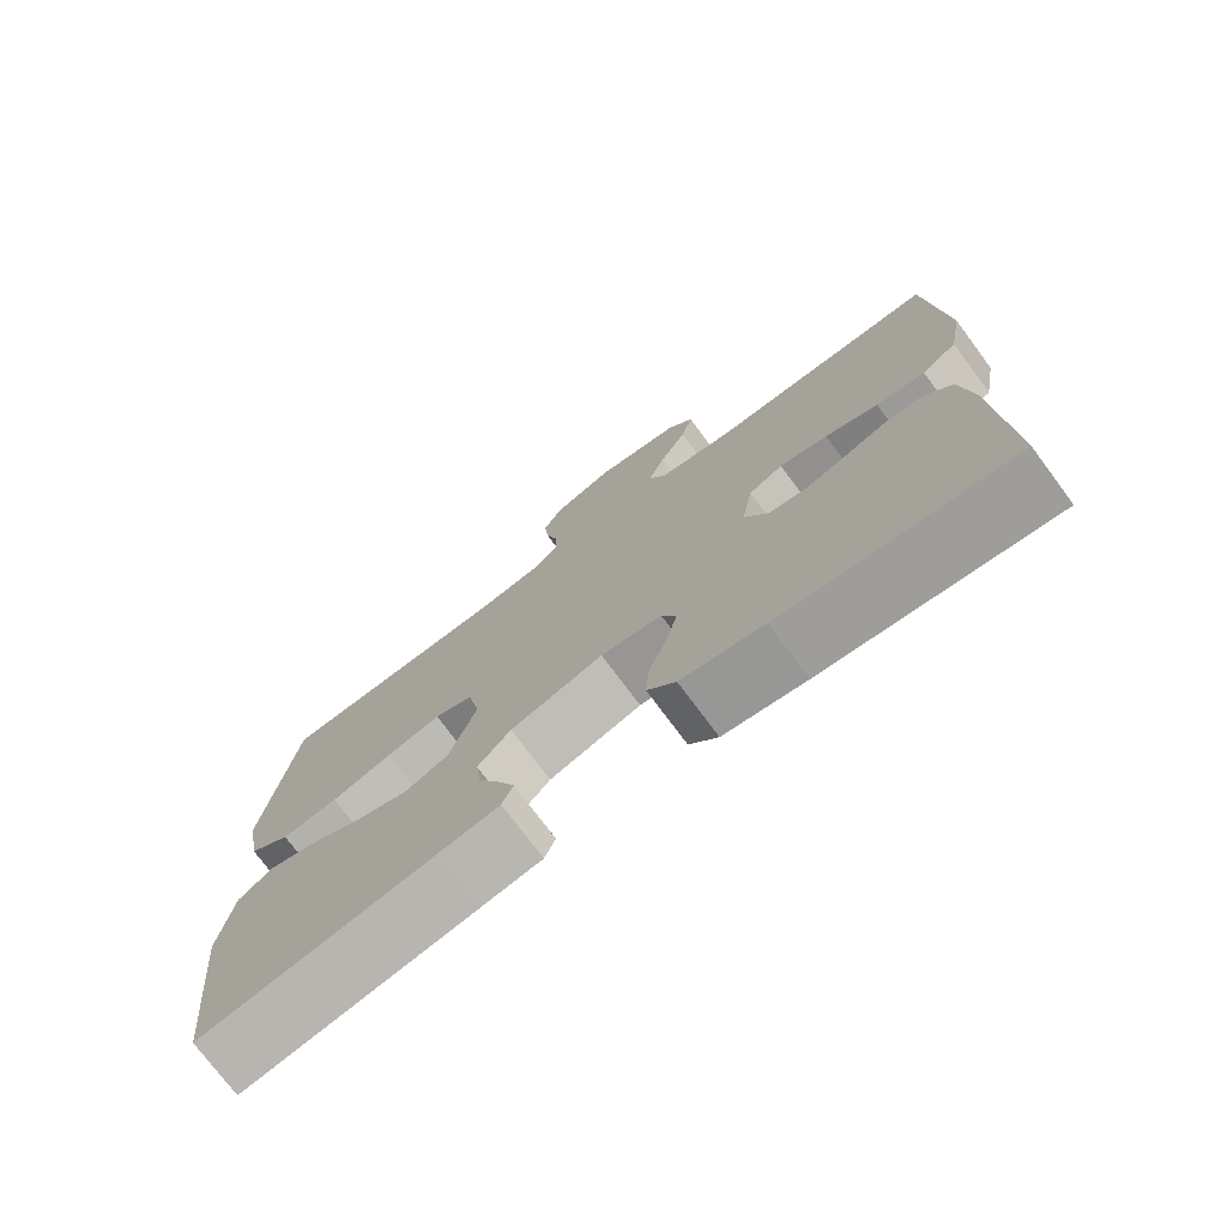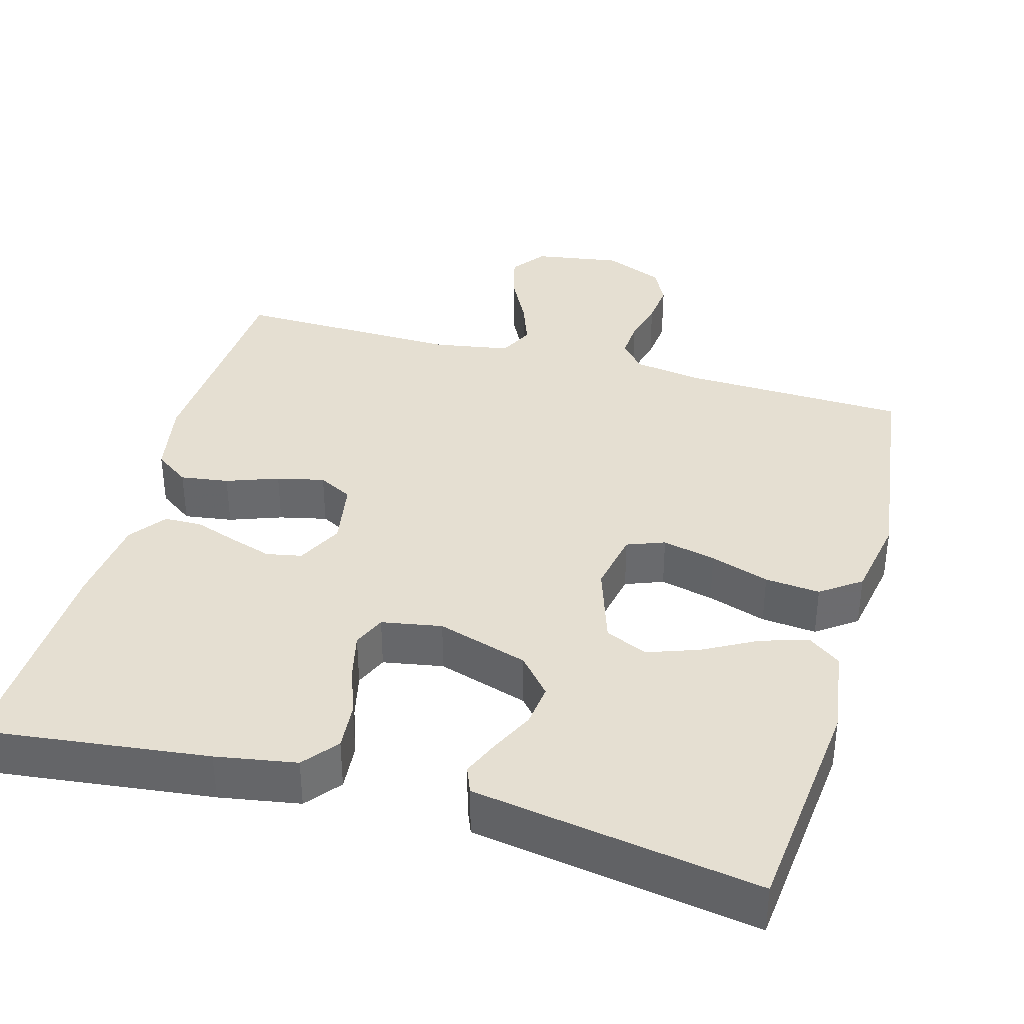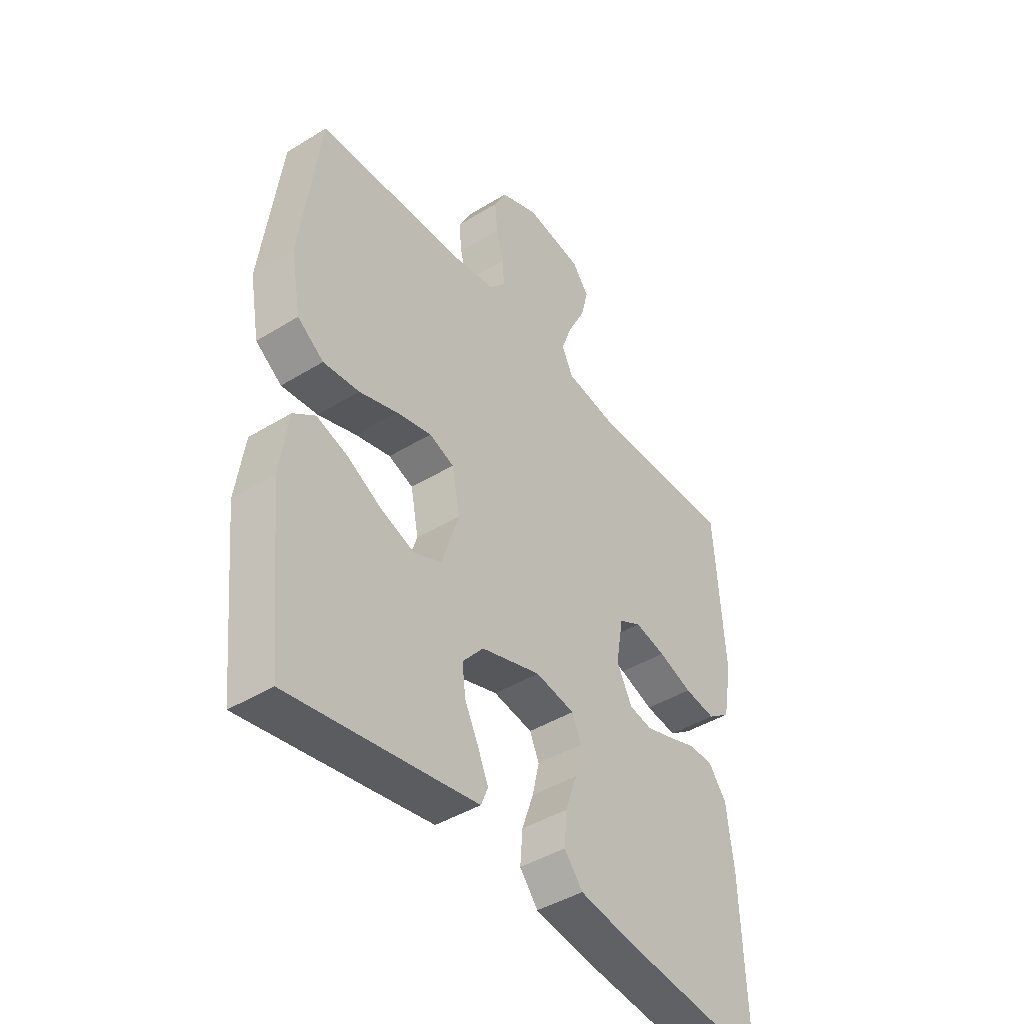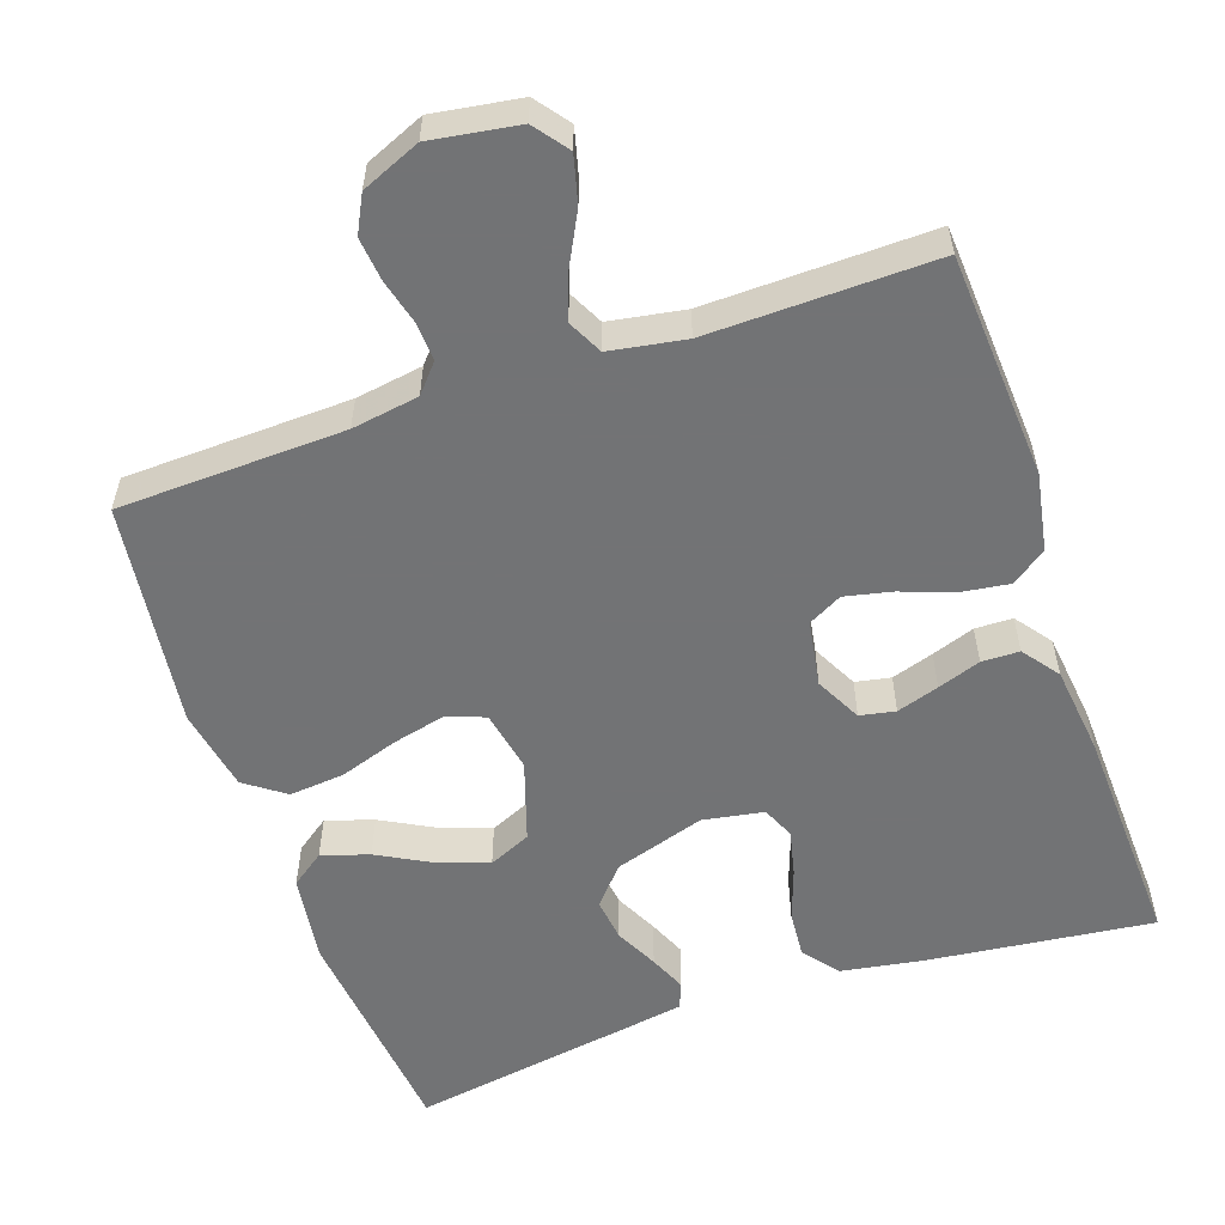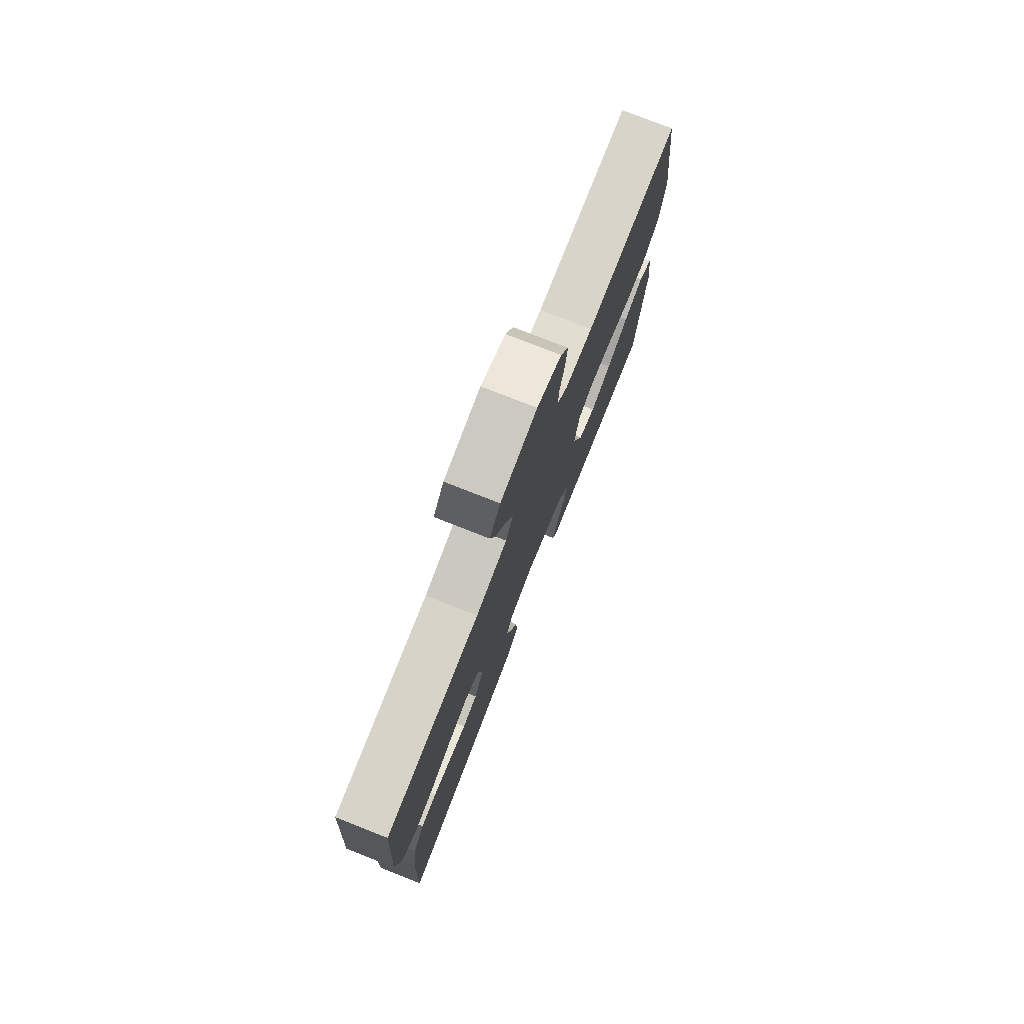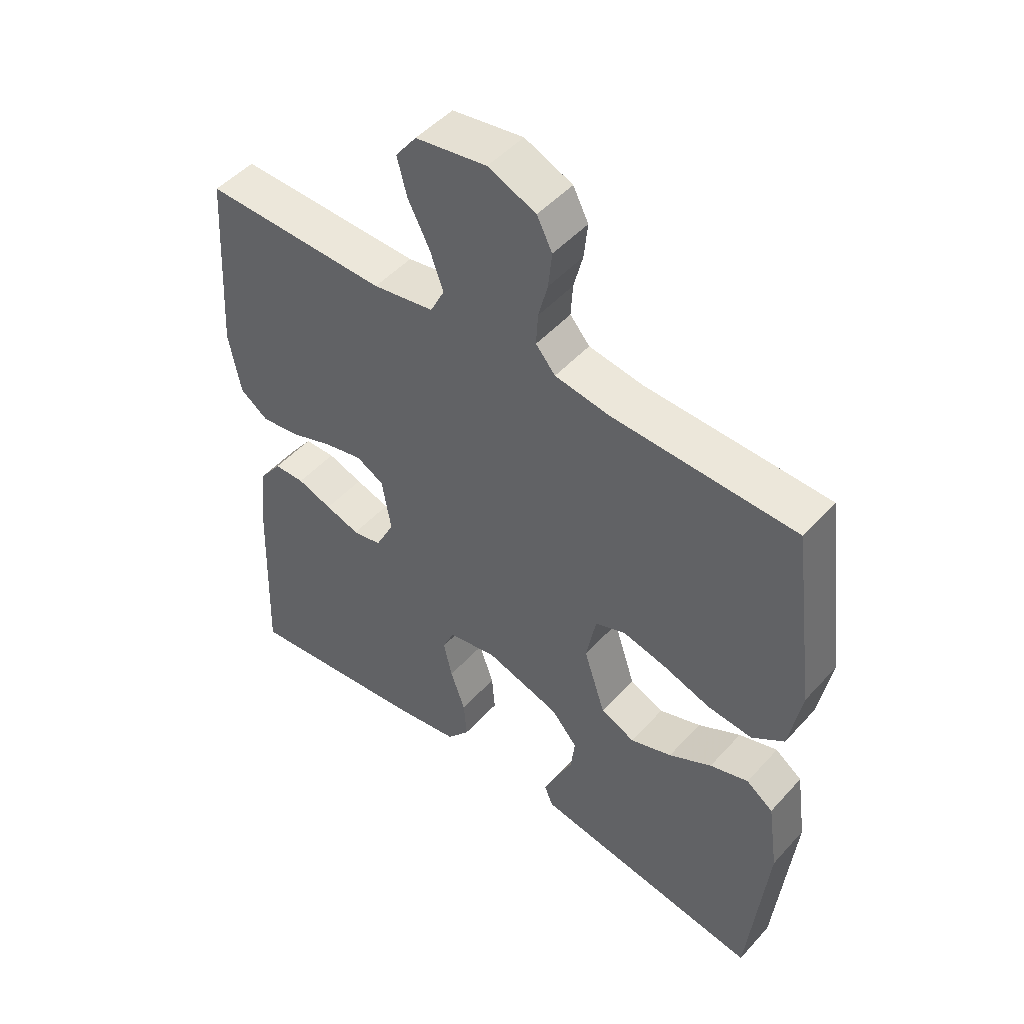
<metadata>
{"format":"obj","ext":"obj","renderer":"f3d","projection":"perspective","resolution":1024,"background":"white","views":[{"elev":-75.3,"azim":36.7,"up":"+Z"},{"elev":37.3,"azim":-164.5,"up":"+Y"},{"elev":-43.3,"azim":-53.9,"up":"+Z"},{"elev":-55.9,"azim":19.0,"up":"+Y"},{"elev":77.6,"azim":111.4,"up":"+Z"},{"elev":48.7,"azim":-140.1,"up":"+Z"}]}
</metadata>
<code>
v 0.5 0.07 -0.5
v 0.2 0.07 -0.465
v 0.093 0.07 -0.447
v 0.056 0.07 -0.401
v 0.061 0.07 -0.338
v 0.085 0.07 -0.27
v 0.099 0.07 -0.209
v 0.08 0.07 -0.166
v 0 0.07 -0.152
v -0.121 0.07 -0.19
v -0.164 0.07 -0.24
v -0.157 0.07 -0.297
v -0.129 0.07 -0.354
v -0.108 0.07 -0.403
v -0.122 0.07 -0.438
v -0.2 0.07 -0.451
v -0.5 0.07 -0.5
v -0.531 0.07 -0.2
v -0.514 0.07 -0.082
v -0.47 0.07 -0.05
v -0.407 0.07 -0.07
v -0.337 0.07 -0.108
v -0.269 0.07 -0.132
v -0.213 0.07 -0.107
v -0.178 0.07 0
v -0.194 0.07 0.082
v -0.244 0.07 0.101
v -0.315 0.07 0.084
v -0.393 0.07 0.058
v -0.466 0.07 0.051
v -0.519 0.07 0.089
v -0.539 0.07 0.2
v -0.5 0.07 0.5
v -0.2 0.07 0.51
v -0.111 0.07 0.524
v -0.079 0.07 0.561
v -0.082 0.07 0.613
v -0.097 0.07 0.671
v -0.103 0.07 0.729
v -0.078 0.07 0.778
v 0 0.07 0.811
v 0.116 0.07 0.793
v 0.15 0.07 0.748
v 0.134 0.07 0.686
v 0.099 0.07 0.618
v 0.077 0.07 0.557
v 0.1 0.07 0.511
v 0.2 0.07 0.494
v 0.5 0.07 0.5
v 0.519 0.07 0.2
v 0.5 0.07 0.097
v 0.454 0.07 0.064
v 0.39 0.07 0.073
v 0.321 0.07 0.098
v 0.258 0.07 0.112
v 0.213 0.07 0.088
v 0.198 0.07 0
v 0.229 0.07 -0.061
v 0.276 0.07 -0.07
v 0.332 0.07 -0.052
v 0.389 0.07 -0.032
v 0.439 0.07 -0.033
v 0.475 0.07 -0.081
v 0.489 0.07 -0.2
v 0.5 0 -0.5
v 0.2 0 -0.465
v 0.093 0 -0.447
v 0.056 0 -0.401
v 0.061 0 -0.338
v 0.085 0 -0.27
v 0.099 0 -0.209
v 0.08 0 -0.166
v 0 0 -0.152
v -0.121 0 -0.19
v -0.164 0 -0.24
v -0.157 0 -0.297
v -0.129 0 -0.354
v -0.108 0 -0.403
v -0.122 0 -0.438
v -0.2 0 -0.451
v -0.5 0 -0.5
v -0.531 0 -0.2
v -0.514 0 -0.082
v -0.47 0 -0.05
v -0.407 0 -0.07
v -0.337 0 -0.108
v -0.269 0 -0.132
v -0.213 0 -0.107
v -0.178 0 0
v -0.194 0 0.082
v -0.244 0 0.101
v -0.315 0 0.084
v -0.393 0 0.058
v -0.466 0 0.051
v -0.519 0 0.089
v -0.539 0 0.2
v -0.5 0 0.5
v -0.2 0 0.51
v -0.111 0 0.524
v -0.079 0 0.561
v -0.082 0 0.613
v -0.097 0 0.671
v -0.103 0 0.729
v -0.078 0 0.778
v 0 0 0.811
v 0.116 0 0.793
v 0.15 0 0.748
v 0.134 0 0.686
v 0.099 0 0.618
v 0.077 0 0.557
v 0.1 0 0.511
v 0.2 0 0.494
v 0.5 0 0.5
v 0.519 0 0.2
v 0.5 0 0.097
v 0.454 0 0.064
v 0.39 0 0.073
v 0.321 0 0.098
v 0.258 0 0.112
v 0.213 0 0.088
v 0.198 0 0
v 0.229 0 -0.061
v 0.276 0 -0.07
v 0.332 0 -0.052
v 0.389 0 -0.032
v 0.439 0 -0.033
v 0.475 0 -0.081
v 0.489 0 -0.2
f 4 5 6
f 3 4 6
f 2 3 6
f 1 2 6
f 64 1 6
f 63 64 6
f 62 63 6
f 61 62 6
f 60 61 6
f 59 60 6 7
f 58 59 7 8
f 57 58 8 9
f 56 57 9 10
f 52 53 54
f 51 52 54
f 50 51 54
f 49 50 54
f 48 49 54
f 47 48 54 55
f 46 47 55 56
f 43 44 45
f 42 43 45
f 41 42 45
f 40 41 45
f 39 40 45
f 38 39 45
f 37 38 45
f 36 37 45 46
f 46 56 10
f 36 46 10
f 35 36 10
f 32 33 34
f 31 32 34
f 30 31 34
f 29 30 34
f 28 29 34
f 27 28 34 35
f 20 21 22
f 19 20 22
f 18 19 22
f 17 18 22
f 16 17 22
f 15 16 22
f 14 15 22
f 13 14 22
f 12 13 22
f 11 12 22 23
f 10 11 23 24
f 26 27 35
f 25 26 35 10
f 10 24 25
f 70 69 68
f 70 68 67
f 70 67 66
f 70 66 65
f 70 65 128
f 70 128 127
f 70 127 126
f 70 126 125
f 70 125 124
f 71 70 124 123
f 72 71 123 122
f 73 72 122 121
f 74 73 121 120
f 118 117 116
f 118 116 115
f 118 115 114
f 118 114 113
f 118 113 112
f 119 118 112 111
f 120 119 111 110
f 109 108 107
f 109 107 106
f 109 106 105
f 109 105 104
f 109 104 103
f 109 103 102
f 109 102 101
f 110 109 101 100
f 74 120 110
f 74 110 100
f 74 100 99
f 98 97 96
f 98 96 95
f 98 95 94
f 98 94 93
f 98 93 92
f 99 98 92 91
f 86 85 84
f 86 84 83
f 86 83 82
f 86 82 81
f 86 81 80
f 86 80 79
f 86 79 78
f 86 78 77
f 86 77 76
f 87 86 76 75
f 88 87 75 74
f 99 91 90
f 74 99 90 89
f 89 88 74
f 1 65 66 2
f 2 66 67 3
f 3 67 68 4
f 4 68 69 5
f 5 69 70 6
f 6 70 71 7
f 7 71 72 8
f 8 72 73 9
f 9 73 74 10
f 10 74 75 11
f 11 75 76 12
f 12 76 77 13
f 13 77 78 14
f 14 78 79 15
f 15 79 80 16
f 16 80 81 17
f 17 81 82 18
f 18 82 83 19
f 19 83 84 20
f 20 84 85 21
f 21 85 86 22
f 22 86 87 23
f 23 87 88 24
f 24 88 89 25
f 25 89 90 26
f 26 90 91 27
f 27 91 92 28
f 28 92 93 29
f 29 93 94 30
f 30 94 95 31
f 31 95 96 32
f 32 96 97 33
f 33 97 98 34
f 34 98 99 35
f 35 99 100 36
f 36 100 101 37
f 37 101 102 38
f 38 102 103 39
f 39 103 104 40
f 40 104 105 41
f 41 105 106 42
f 42 106 107 43
f 43 107 108 44
f 44 108 109 45
f 45 109 110 46
f 46 110 111 47
f 47 111 112 48
f 48 112 113 49
f 49 113 114 50
f 50 114 115 51
f 51 115 116 52
f 52 116 117 53
f 53 117 118 54
f 54 118 119 55
f 55 119 120 56
f 56 120 121 57
f 57 121 122 58
f 58 122 123 59
f 59 123 124 60
f 60 124 125 61
f 61 125 126 62
f 62 126 127 63
f 63 127 128 64
f 64 128 65 1

</code>
